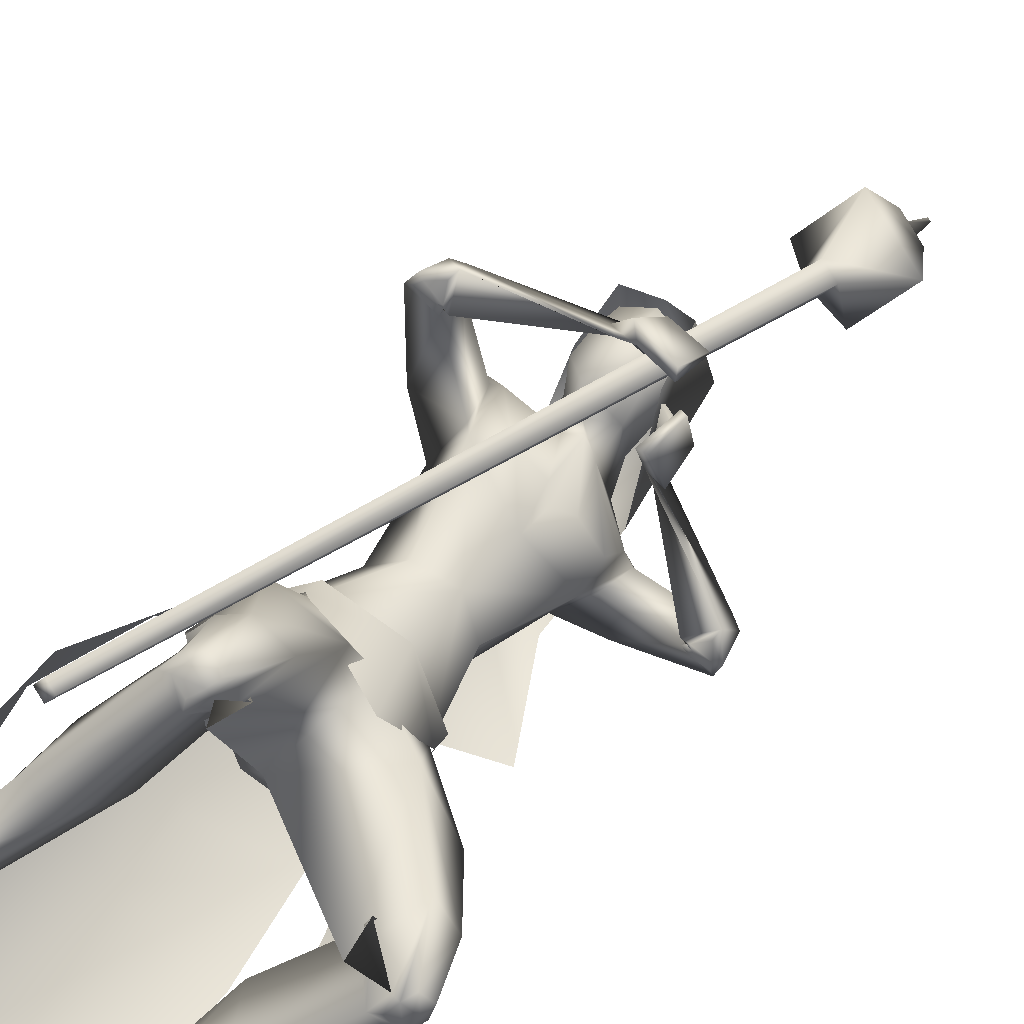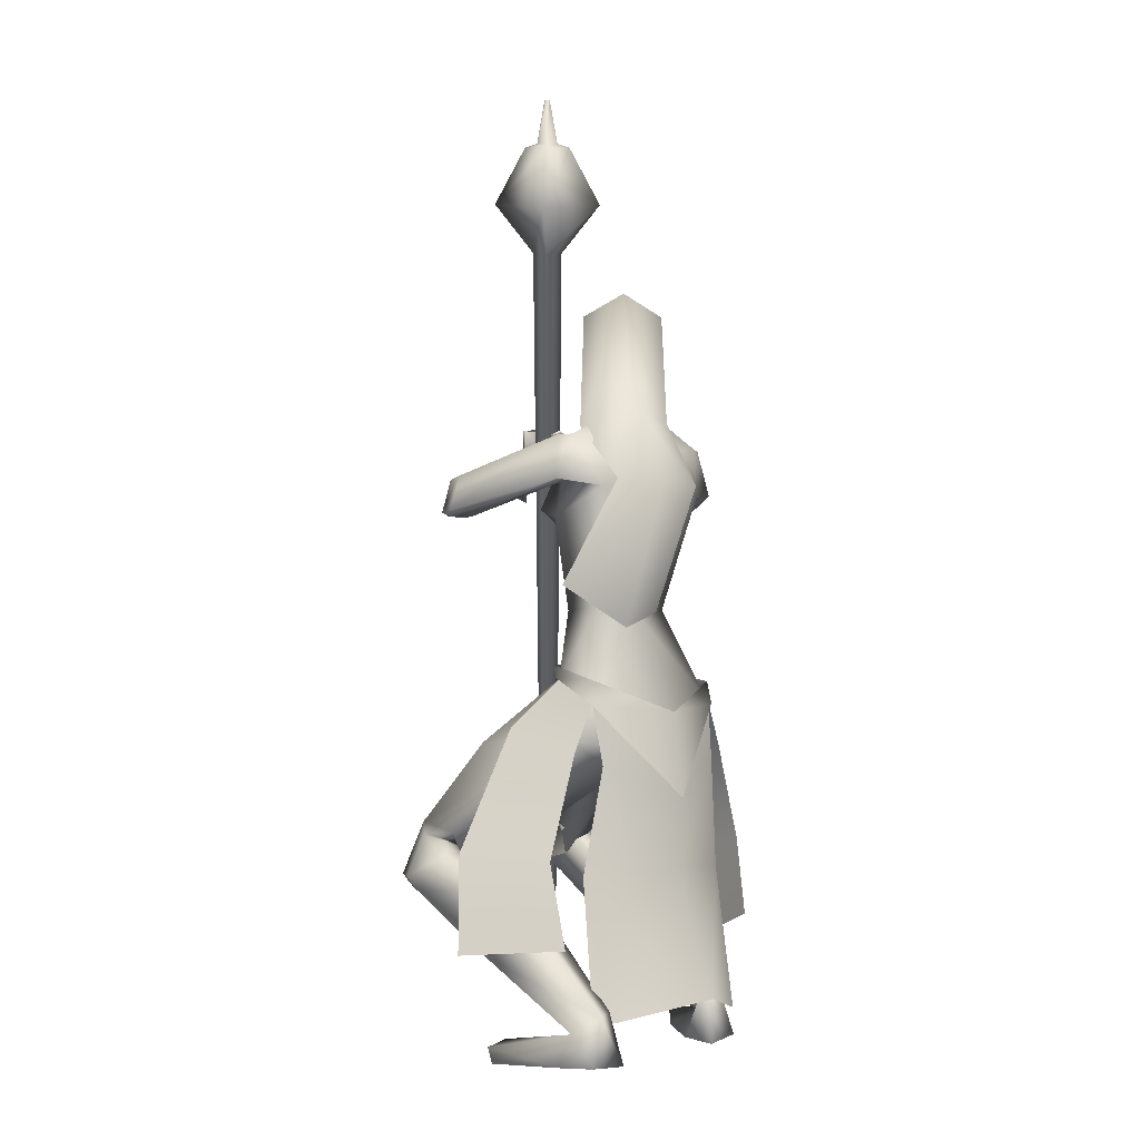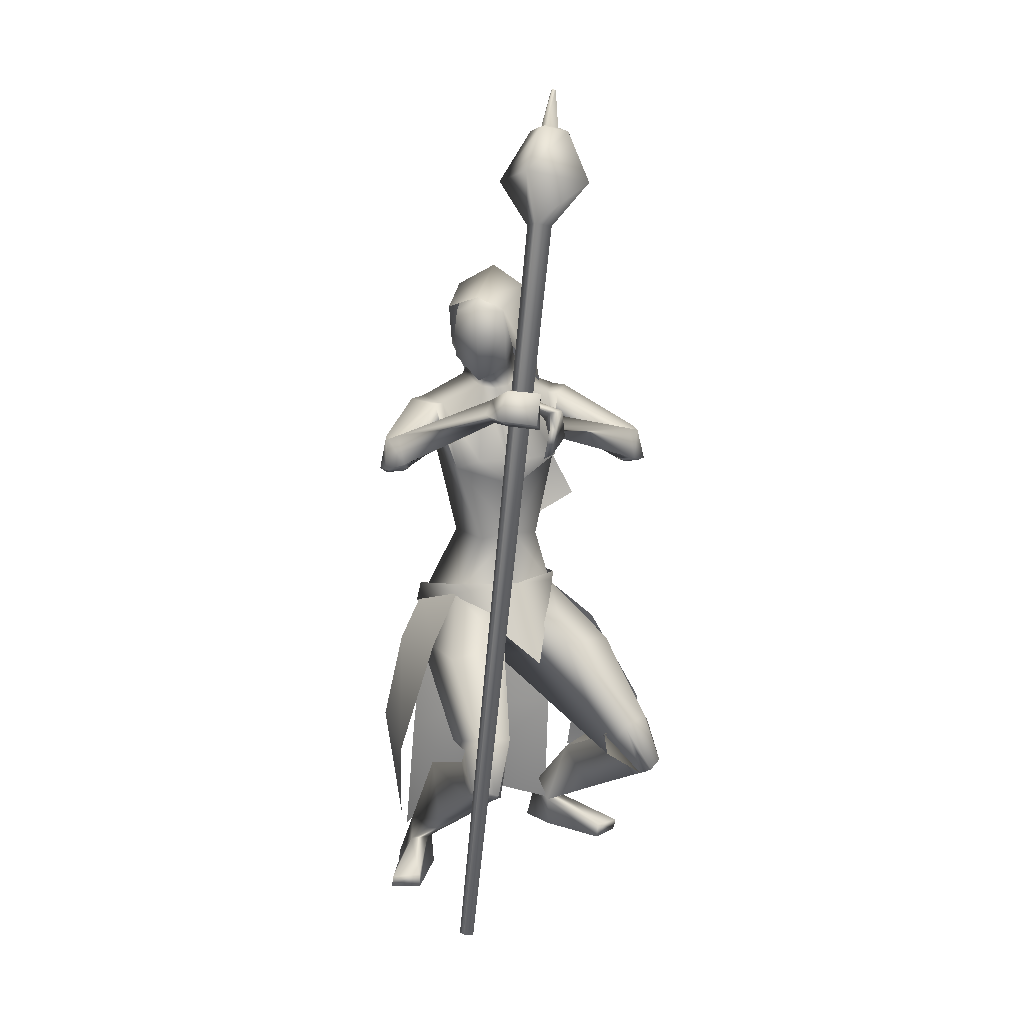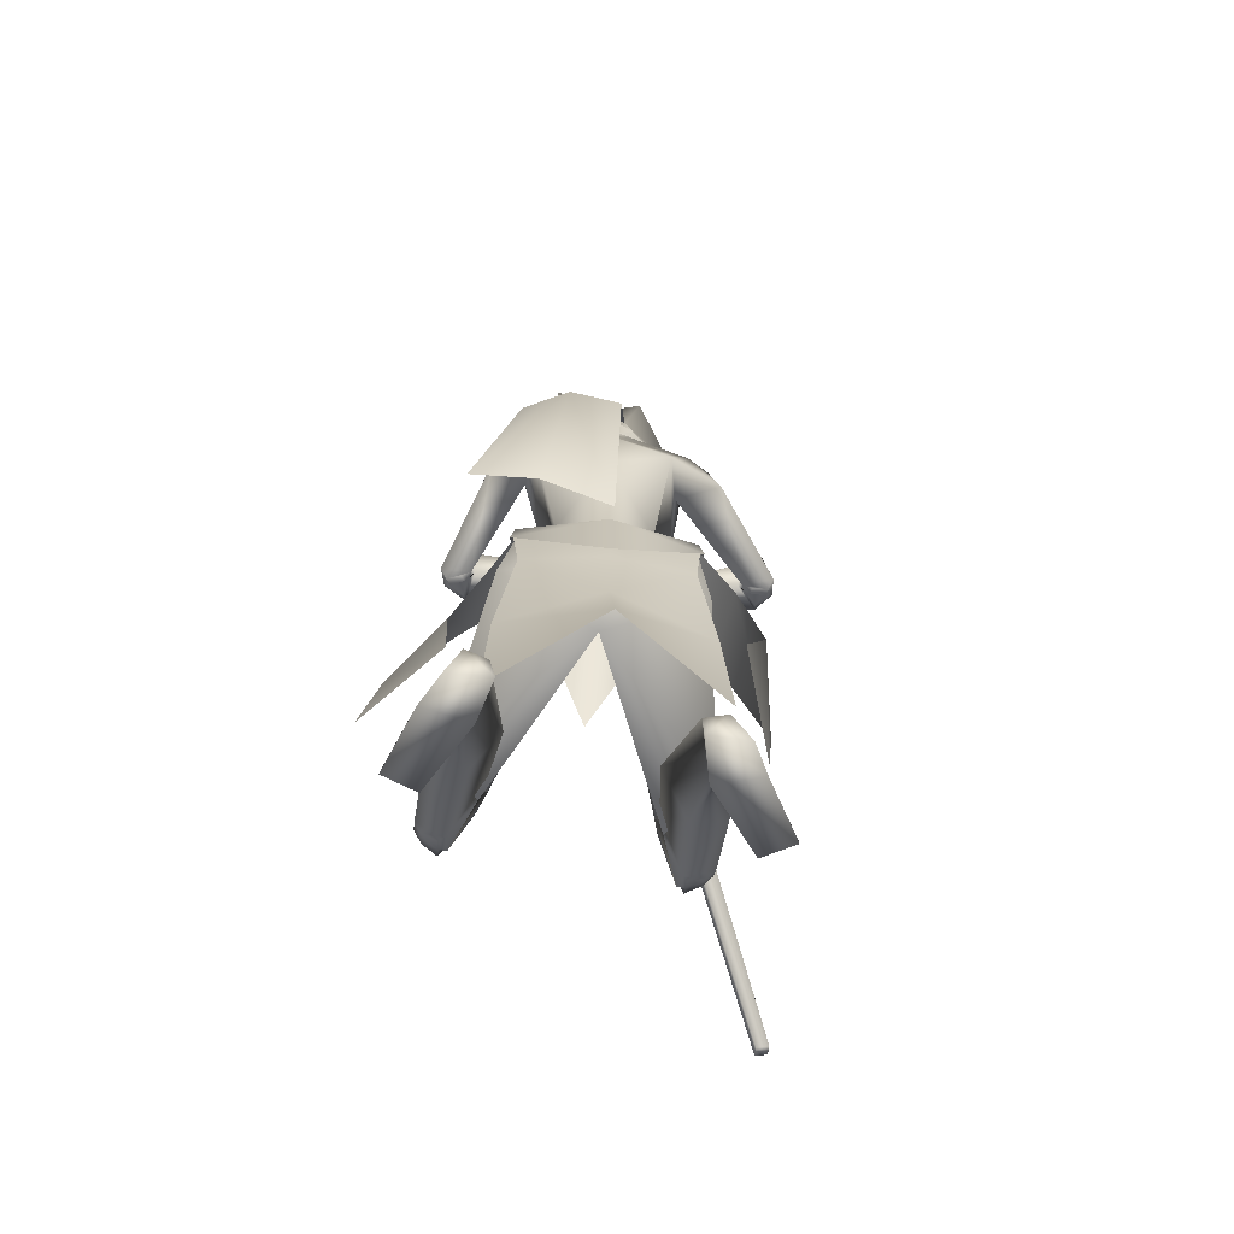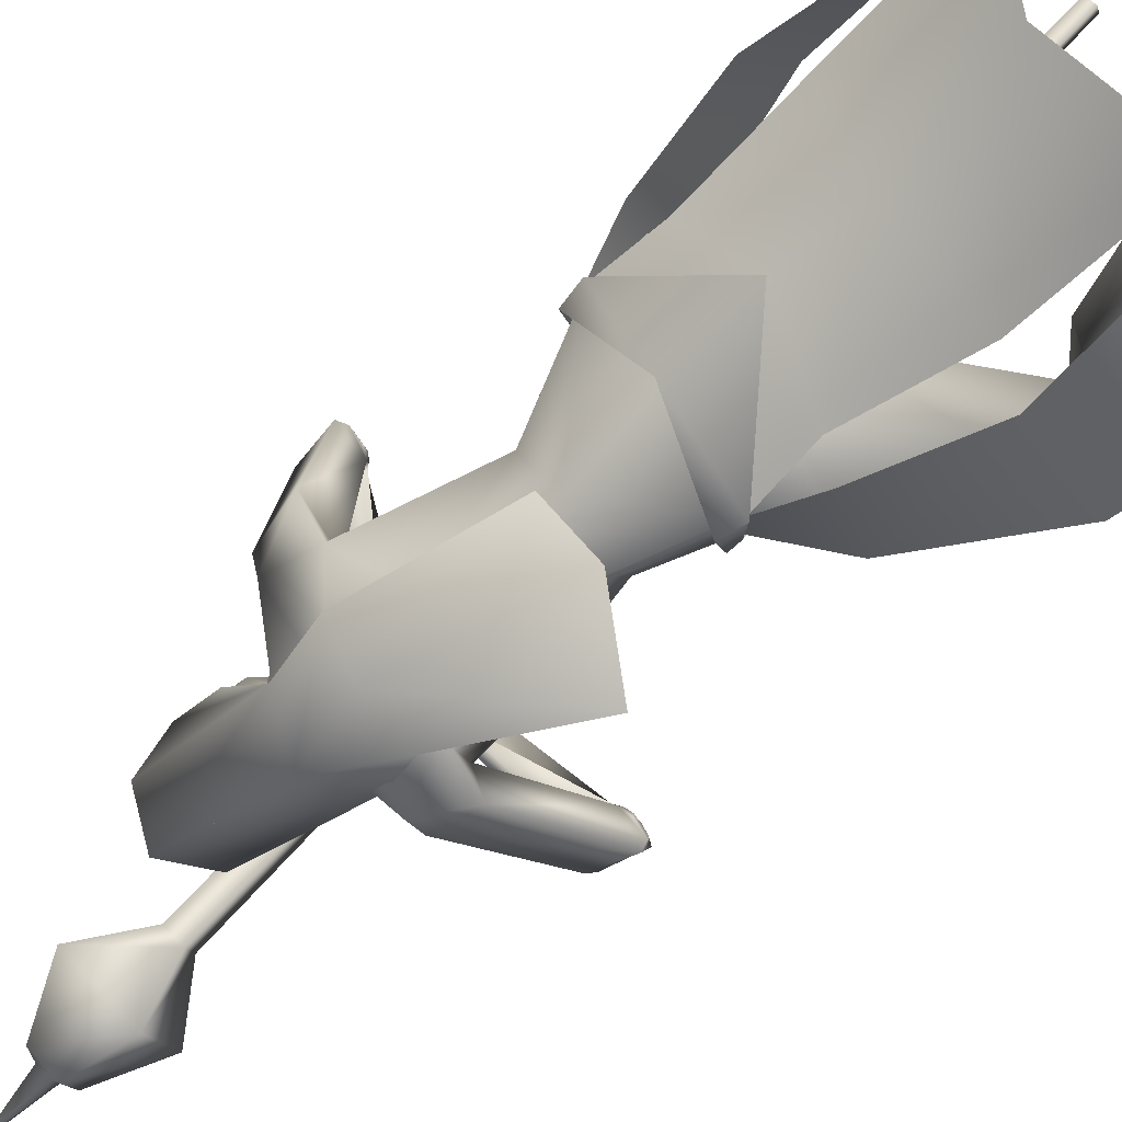
<metadata>
{"format":"obj","ext":"obj","renderer":"f3d","projection":"perspective","resolution":1024,"background":"white","views":[{"elev":45.9,"azim":36.1,"up":"+Z"},{"elev":-3.7,"azim":176.0,"up":"+Y"},{"elev":15.3,"azim":15.1,"up":"+Y"},{"elev":-63.1,"azim":-145.4,"up":"+Y"},{"elev":-67.1,"azim":-48.6,"up":"+Z"}]}
</metadata>
<code>
o Cube
v 47.99 -646.1 450.4
v 59.49 -649.1 442.3
v 68.19 -645.6 453.2
v 56.69 -642.6 461.4
v 60.38 309.8 130.9
v 81.61 304.3 115.8
v 97.68 310.7 136.1
v 76.44 316.2 151.2
v 70.86 392.4 178.3
v 148.8 372.2 122.9
v 89.84 348.7 48.51
v 11.88 368.9 104
v 53.02 439.6 86.21
v 85.88 431.1 62.84
v 110.7 441 94.18
v 77.88 449.5 117.6
v 80.17 449.7 100.9
v 95.12 445.8 90.28
v 83.81 441.3 76.02
v 68.86 445.2 86.65
v 79.72 497.4 70.68
v 83.6 496.4 67.93
v 86.53 497.6 71.63
v 82.66 498.6 74.38
v 69.37 -252.5 27.38
v 31.96 -274.1 -53.33
v 132.1 -314.2 -3.394
v 57.14 -344.4 -62.1
v 74.35 -252.2 25.24
v 76.44 -235.9 29.87
v 38.08 -283.7 -58.83
v 35.76 -255.3 -53.29
v -70.06 -294.5 -17.4
v 89.24 -341.9 161.3
v -16.77 87.12 -35.75
v 45.54 62.8 1.008
v -65.6 69.52 18.93
v -13.57 240.2 45.25
v 36.52 212.1 57.93
v -63.67 212.1 57.93
v -13.57 204.4 135.4
v 27.02 190.4 143.2
v -54.17 190.4 143.2
v 32.79 131.6 111
v -59.93 131.6 111
v -52.05 -9.324 -78.32
v 7.486 -12.67 -95.02
v -95.84 -14.87 -32.16
v -5.011 -192.1 -67.52
v 74.62 -142.7 -103.7
v -50.99 -169.8 18.94
v 22.59 73.04 15.53
v -63.38 73.04 46.82
v -24.96 72.52 18.63
v 13.21 61.93 66.2
v -23.62 61.93 79.61
v 57.27 48.21 -39.24
v -109.5 46.86 96.57
v 59.09 42.1 -0.5087
v -70.8 41.75 124.8
v -48.07 31.48 8.8
v -51.72 -62.63 4.456
v 21.37 -17.34 -52.77
v -108.1 -20.52 58.59
v 37.1 -80.92 110.3
v 75.01 -48.71 32.18
v -40.77 -48.68 154.4
v 32.85 -156.3 105.2
v 56.18 -165.6 62.09
v -13.7 -165.6 120.7
v -32.11 -177.1 27.82
v 23.29 -163.9 3.65
v -65.53 -163.9 78.18
v 196.4 1.073 18.63
v -116.4 17.55 253.2
v 182 -10.71 39.8
v -88.46 9.814 251.4
v 207.6 -43.03 11.92
v -121.8 -27.08 266.5
v 177.7 -47.81 35.41
v -85.3 -27.84 250.5
v 196.9 1.226 42.35
v -94.06 22.46 267
v 173.5 -9.058 29.27
v -91.05 9.825 241.4
v 210 -38.16 67.75
v -75.13 -12.22 295.4
v 174.1 -43.97 39.08
v -78.93 -23.1 250.6
v 70.16 -253.1 26.55
v -51.25 -253.1 128.3
v -60.51 -300.3 -6.03
v 32.61 -278.6 -52.65
v -122.6 -278.6 77.58
v 117.3 -325.2 109.2
v 39.31 -310.2 182.8
v -3.376 -374.9 56.91
v 59.38 -329.1 -50.59
v -116 -331.1 113.7
v -52.7 -347.7 3.286
v 238.9 -434.1 98.15
v 35.79 -414.9 308.6
v 217.3 -439.6 137.8
v 77.07 -415.7 289.5
v 181 -503.6 96.63
v 47.07 -486.1 254
v 202.4 -445.1 43.89
v -14.23 -434.6 269.8
v 246.2 -519.4 72.56
v 20.1 -502.9 316.2
v 224.1 -532.3 100.3
v 50.5 -512.7 296.2
v 172.5 -474.5 97.3
v 45.1 -455.1 244.5
v 216.6 -474.9 57.57
v 2.618 -460.1 285.6
v 81.97 -709.7 -116.6
v -148.6 -708.4 137.7
v 47.01 -711.2 -70.24
v -97.67 -712.3 111.8
v 1.853 -711.8 -100.1
v -125 -713.2 62.02
v 40.74 -709.4 -131.2
v -158.7 -707 98.27
v 40.41 -676.6 -88.23
v -111.4 -676.9 101.3
v 64.05 -672.9 -105.6
v -131.6 -673.2 122
v 18.08 -648.7 -93.17
v -114.6 -648.7 77.05
v 30.39 -652.6 -118.3
v -140.9 -652.8 87.56
v 161.5 -692 -71.53
v -128.5 -692 223.9
v 139.4 -688 -37
v -89.29 -688 211.9
v 136.9 -710.5 -38.45
v -90.03 -710.5 209.2
v 156.6 -710.5 -77.37
v -132.8 -710.5 217.6
v 114.1 -10.45 192.4
v 104.1 43.42 243.4
v 123.3 30.77 209.3
v 106.7 86.55 229.2
v 103.6 -15.46 197.6
v 107.1 35.19 234
v 115.2 33.28 210
v 103.8 85.09 221.3
v 97.66 36.58 132.4
v 35.31 74.41 229.3
v 101.2 20.28 135.4
v 28.83 54.63 241.7
v 98.49 9.081 150
v 42.69 43.56 241.8
v 89.89 27.78 137.6
v 38.65 62.91 225.6
v 28 -264.7 99.46
v 164.5 -332.2 42.25
v -28.79 -324.5 226.7
v 120.7 48.26 159.3
v 61.72 91.05 241.1
v 120.8 6.093 142.7
v 53.67 51.93 264.2
v 105 0.6769 158.8
v 65.16 40.99 248
v 103.4 45.35 165.8
v 62.23 80.99 227.6
v 81.4 56.43 178.1
v 68.15 74.67 196.8
v 84.34 58.01 179
v 69.95 77.49 197.7
v 80.99 60.49 165.9
v 56.39 79.91 198.3
v 84.05 62.36 166.9
v 58.38 83 198.9
v 100.1 -525.3 33.73
v -7.473 -511.8 167.7
v 137.1 -509.8 -24.33
v -69.32 -502.8 200.5
v 163.1 -592.5 -12.9
v -51.07 -584.1 227.4
v 135.4 -598.1 19.26
v -16.63 -586 202
v 77.53 46.91 -35.6
v -118.9 46.59 126.6
v 72.17 36.52 -8.645
v -83.98 39.38 121.9
v 65.34 -6.324 -8.671
v -75.69 -3.684 114.7
v 79.96 -9.08 -56.69
v -134.2 -11.66 129.7
v 63.17 -37.02 110.8
v 33.1 -37.02 136.1
v 90.53 -35.64 77.6
v -4.388 -35.64 157.2
v 206.8 -2.619 31.92
v -108.3 17.07 269.4
v 186.8 -12.76 41.77
v -87.7 8.646 257.3
v 217.5 -44.46 33.4
v -107.2 -24.03 285.6
v 183.9 -48.62 41.15
v -82.27 -27.1 259.1
v 179.5 -466 111.4
v 57.7 -445.2 252.5
v 238.2 -448.6 74.63
v 15.23 -432.3 308.5
v 259.6 -503.1 87.3
v 32.05 -485.3 330.7
v 238.7 -519.3 121.7
v 69.32 -497.7 312.3
v 245.9 -518.8 114.9
v 62.02 -497.9 318.9
v 257.5 -509.7 95.74
v 41.26 -490.9 329.1
v 236.8 -527 101.6
v 50.32 -507.4 309
v 248.5 -519.8 86.09
v 33.39 -501.9 319.6
v 256 -509.5 126.2
v 71.53 -487.6 329.9
v 264.9 -500.1 107.3
v 51.21 -480.2 337.4
v 190.8 -50.64 39.54
v -87.03 -29.32 264.9
v 210.1 -48.24 35.12
v -101.3 -27.54 280.2
v 185.9 -47.43 41.82
v -82.6 -25.87 262.3
v 205.7 -44.54 56.58
v -81.35 -20.35 286.5
v 189.9 -51.15 31.02
v -94.31 -31.49 259.8
v 208.2 -49.04 24.96
v -109.6 -30.31 273.3
v 0.7432 61.93 89.25
v 37.5 -40.42 110.8
v -13.57 118.9 24.35
v 13.09 108.2 35.13
v -40.24 108.2 35.13
v -13.57 170.5 9.398
v 27.94 148.6 68.63
v -55.09 148.6 68.63
v 25.15 210.6 63.38
v -52.3 210.6 63.38
v -13.57 220.9 61.13
v 17.81 94.83 86.38
v -44.96 94.83 86.38
v -13.57 78.47 90.91
v 19.94 181.8 126.6
v -47.09 181.8 126.6
v -13.57 191.9 135.3
v 24.54 113.4 116.7
v -51.69 113.4 116.7
v -13.57 79.9 129.2
v 197.4 -582.5 -85.3
v 70.94 -576.6 -100.3
v -171.1 -551.6 79.17
v -124.4 -593.8 190.1
v -143.5 -335.2 119.1
v -69.66 -316.8 186.8
v -123.2 -274.1 76.83
v -50.44 -252.6 127.7
v 40.51 -233.3 114.4
v -78.57 -399.4 -27.54
v -123.8 -255.3 80.58
v -129.6 -283.7 81.9
v -48.94 -235.9 135.1
v -53.66 -252.3 132.1
v -109.7 -639 -65.14
v 36.47 -669.6 -84.97
v -71.72 -397 -19.93
v 22.62 -360.5 -59.69
v -64.97 -302.5 -11.88
v 35.67 -281.3 -55.49
v -125.4 -281.3 79.66
v -127.3 -360.5 66.07
v -154.6 -669.6 75.32
v -73 -485.7 -21.45
v 46.94 -492.7 -63.63
v -135.4 -492.7 89.34
v 30.59 179.6 66
v -57.74 179.6 66
v -13.57 195.7 35.27
v 25.65 147.6 121.6
v -52.8 147.6 121.6
v -13.57 143.6 137
v 27.02 190.4 143.2
v 196 -464 -59.35
v 88.31 -472.7 -86.15
v -168.7 -458.7 129.9
v -111.6 -477 225.4
f 1 2 3 4
f 1 5 6 2
f 2 6 7 3
f 3 7 8 4
f 5 1 4 8
f 5 8 9 12
f 8 7 10 9
f 7 6 11 10
f 6 5 12 11
f 11 12 13 14
f 10 11 14 15
f 9 10 15 16
f 12 9 16 13
f 13 16 17 20
f 16 15 18 17
f 15 14 19 18
f 14 13 20 19
f 19 20 21 22
f 18 19 22 23
f 17 18 23 24
f 20 17 24 21
f 21 24 23 22
f 26 25 27 28
f 29 31 32 30
f 31 265 33 32
f 29 30 264 34
f 36 35 38 39
f 38 35 37 40
f 39 38 41 42
f 41 38 40 43
f 36 39 42 44
f 43 40 37 45
f 35 36 47 46
f 48 37 35 46
f 46 47 50 49
f 51 48 46 49
f 52 55 59 57
f 60 56 53 58
f 52 57 61 54
f 61 58 53 54
f 61 57 63 62
f 64 58 61 62
f 66 65 68 69
f 68 65 67 70
f 62 63 72 71
f 73 64 62 71
f 63 66 69 72
f 70 67 64 73
f 71 72 93 92
f 94 73 71 92
f 72 69 90 93
f 91 70 73 94
f 93 98 100 92
f 100 99 94 92
f 117 119 121 123
f 122 120 118 124
f 129 121 119 125
f 120 122 130 126
f 131 123 121 129
f 122 124 132 130
f 127 117 123 131
f 124 118 128 132
f 127 125 135 133
f 136 126 128 134
f 117 127 133 139
f 134 128 118 140
f 125 119 137 135
f 138 120 126 136
f 119 117 139 137
f 140 118 120 138
f 135 137 139 133
f 140 138 136 134
f 141 143 147 145
f 148 144 142 146
f 68 157 90 69
f 91 157 68 70
f 90 157 95 158
f 96 157 91 159
f 90 158 98 93
f 99 159 91 94
f 149 160 162 151
f 163 161 150 152
f 160 143 141 162
f 142 144 161 163
f 151 162 164 153
f 165 163 152 154
f 162 141 145 164
f 146 142 163 165
f 166 147 143 160
f 144 148 167 161
f 153 164 166 155
f 167 165 154 156
f 164 145 147 166
f 148 146 165 167
f 166 160 170 168
f 171 161 167 169
f 155 166 168 172
f 169 167 156 173
f 160 149 174 170
f 175 150 161 171
f 149 155 172 174
f 173 156 150 175
f 172 168 170 174
f 171 169 173 175
f 115 178 176 113
f 177 179 116 114
f 178 131 129 176
f 130 132 179 177
f 109 180 178 115
f 179 181 110 116
f 180 127 131 178
f 132 128 181 179
f 111 182 180 109
f 181 183 112 110
f 182 125 127 180
f 128 126 183 181
f 113 176 182 111
f 183 177 114 112
f 176 129 125 182
f 126 130 177 183
f 95 97 105 103
f 106 97 96 104
f 98 158 101 107
f 102 159 99 108
f 97 98 107 105
f 108 99 97 106
f 101 158 95 103
f 96 159 102 104
f 82 84 149 151
f 150 85 83 152
f 82 151 153 86
f 154 152 83 87
f 84 88 155 149
f 156 89 85 150
f 86 153 155 88
f 156 154 87 89
f 59 186 184 57
f 185 187 60 58
f 186 76 74 184
f 75 77 187 185
f 66 188 186 59
f 187 189 67 60
f 188 80 76 186
f 77 81 189 187
f 63 190 188 66
f 189 191 64 67
f 190 78 80 188
f 81 79 191 189
f 57 184 190 63
f 191 185 58 64
f 184 74 78 190
f 79 75 185 191
f 97 100 98
f 99 100 97
f 95 157 97
f 97 157 96
f 59 194 66
f 67 195 60
f 55 192 194 59
f 195 193 56 60
f 65 66 194 192
f 195 67 65 193
f 76 198 196 74
f 197 199 77 75
f 198 84 82 196
f 83 85 199 197
f 74 196 200 78
f 201 197 75 79
f 196 82 86 200
f 87 83 197 201
f 80 202 198 76
f 199 203 81 77
f 202 88 84 198
f 85 89 203 199
f 107 206 204 105
f 205 207 108 106
f 206 115 113 204
f 114 116 207 205
f 101 208 206 107
f 207 209 102 108
f 208 109 115 206
f 116 110 209 207
f 105 204 210 103
f 211 205 106 104
f 204 113 111 210
f 112 114 205 211
f 210 111 216 212
f 217 112 211 213
f 103 210 212 220
f 213 211 104 221
f 109 208 214 218
f 215 209 110 219
f 208 101 222 214
f 223 102 209 215
f 111 109 218 216
f 219 110 112 217
f 101 103 220 222
f 221 104 102 223
f 220 212 214 222
f 215 213 221 223
f 212 216 218 214
f 219 217 213 215
f 88 202 224 228
f 225 203 89 229
f 202 80 232 224
f 233 81 203 225
f 200 86 230 226
f 231 87 201 227
f 78 200 226 234
f 227 201 79 235
f 86 88 228 230
f 229 89 87 231
f 80 78 234 232
f 235 79 81 233
f 234 226 224 232
f 225 227 235 233
f 226 230 228 224
f 229 231 227 225
f 192 55 236 237
f 236 56 193 237
f 65 192 237
f 237 193 65
f 253 247 239 242
f 240 248 254 243
f 238 241 242 239
f 243 241 238 240
f 250 244 246 252
f 246 245 251 252
f 255 249 247 253
f 248 249 255 254
f 52 239 247 55
f 248 240 53 56
f 52 54 238 239
f 238 54 53 240
f 55 247 249 236
f 249 248 56 236
f 262 260 261 263
f 269 34 264 268
f 267 266 33 265
f 269 268 266 267
f 274 275 273 272
f 274 272 277 276
f 273 280 279 272
f 280 271 270 279
f 277 272 279 281
f 281 279 270 278
f 242 282 285 253
f 282 244 250 285
f 245 283 286 251
f 283 243 254 286
f 244 282 284 246
f 282 242 241 284
f 243 283 284 241
f 283 245 246 284
f 286 287 252 251
f 285 250 252 287
f 286 254 255 287
f 285 287 255 253
f 27 289 290 28
f 289 256 257 290
f 260 291 292 261
f 291 258 259 292

</code>
